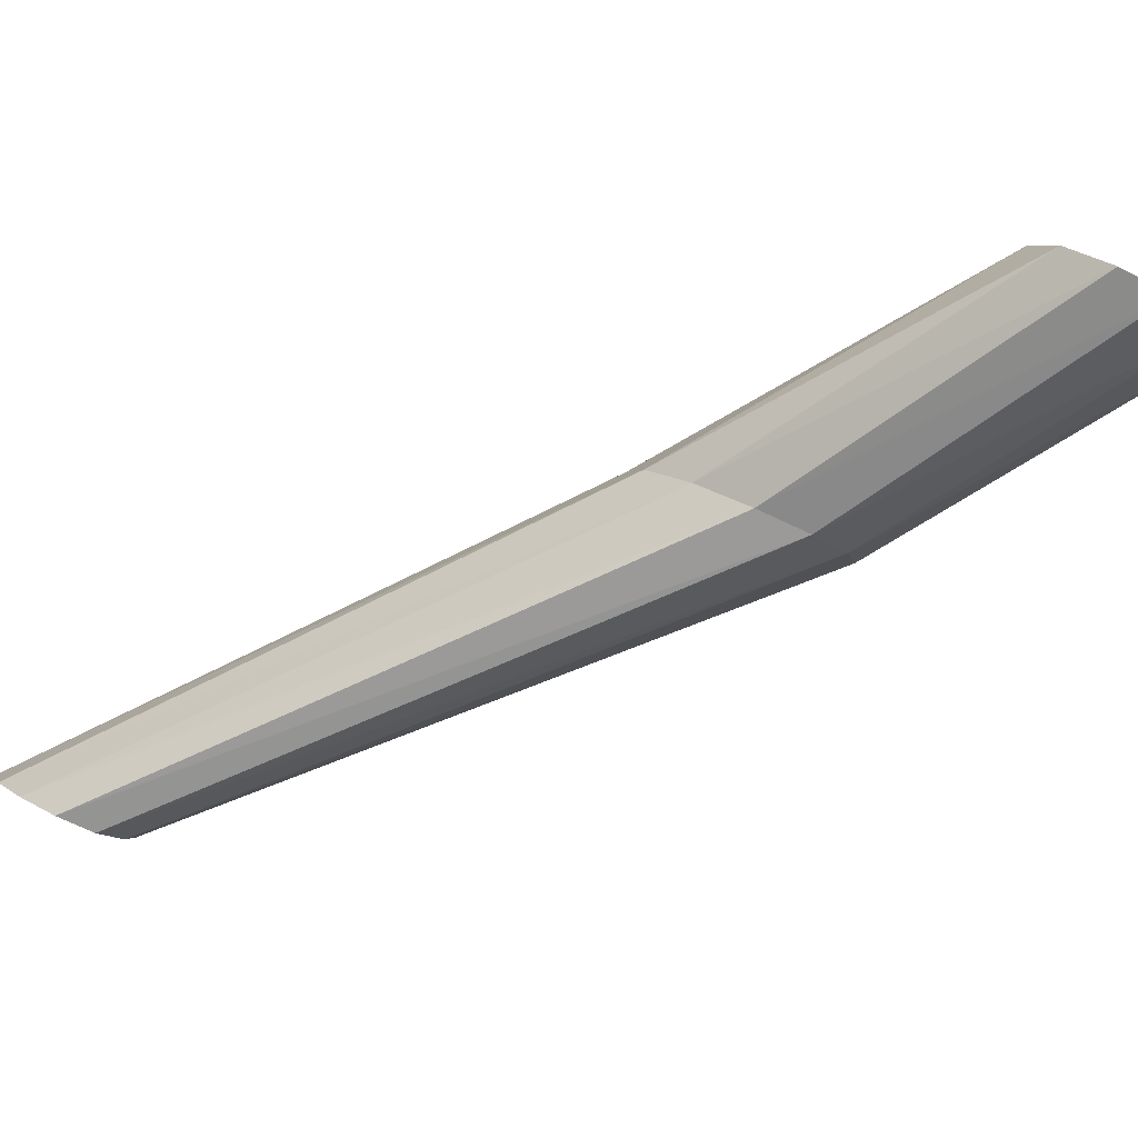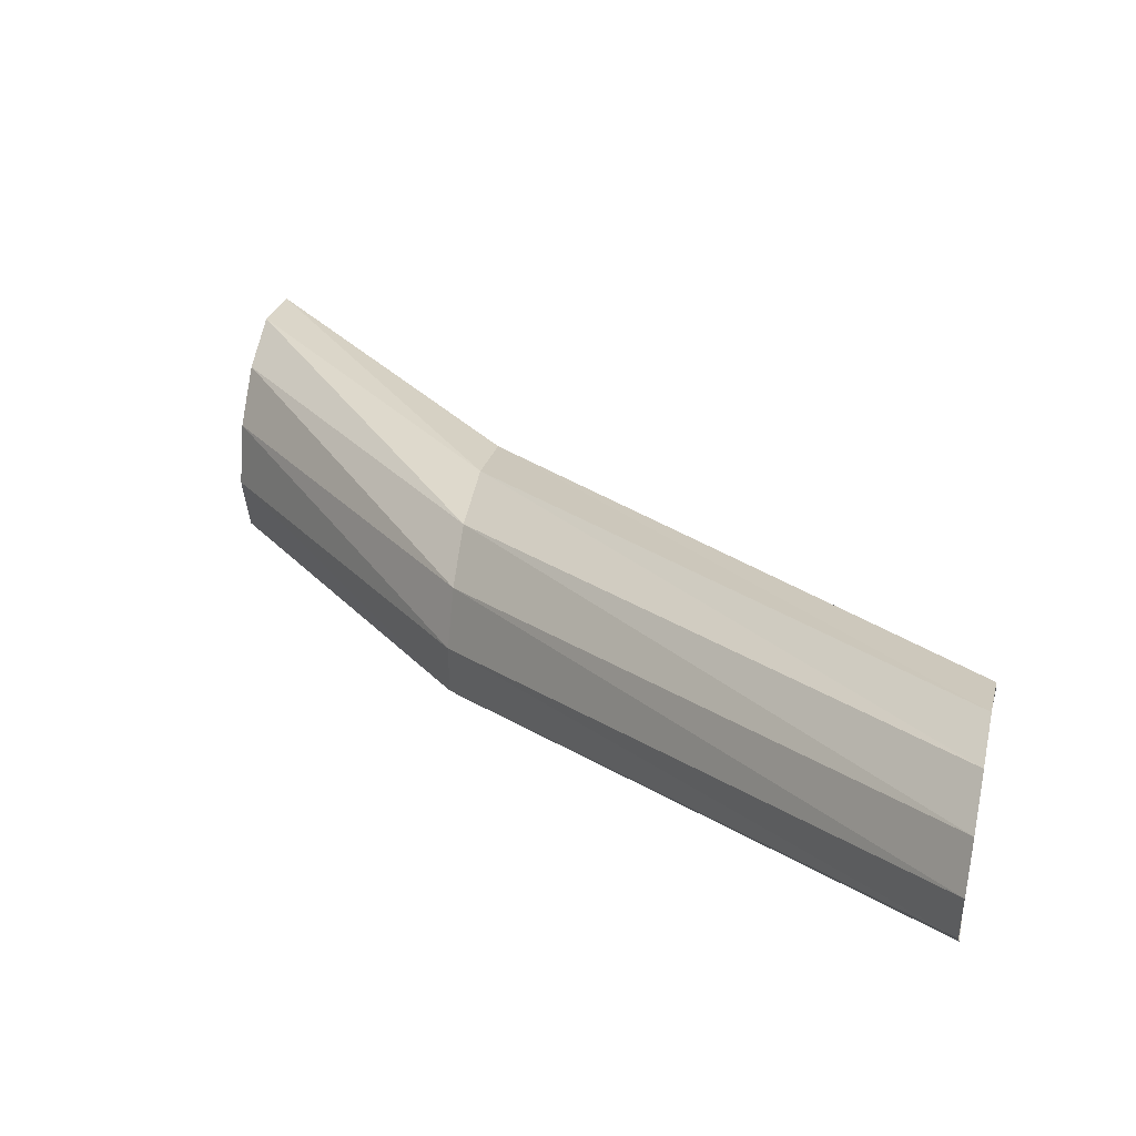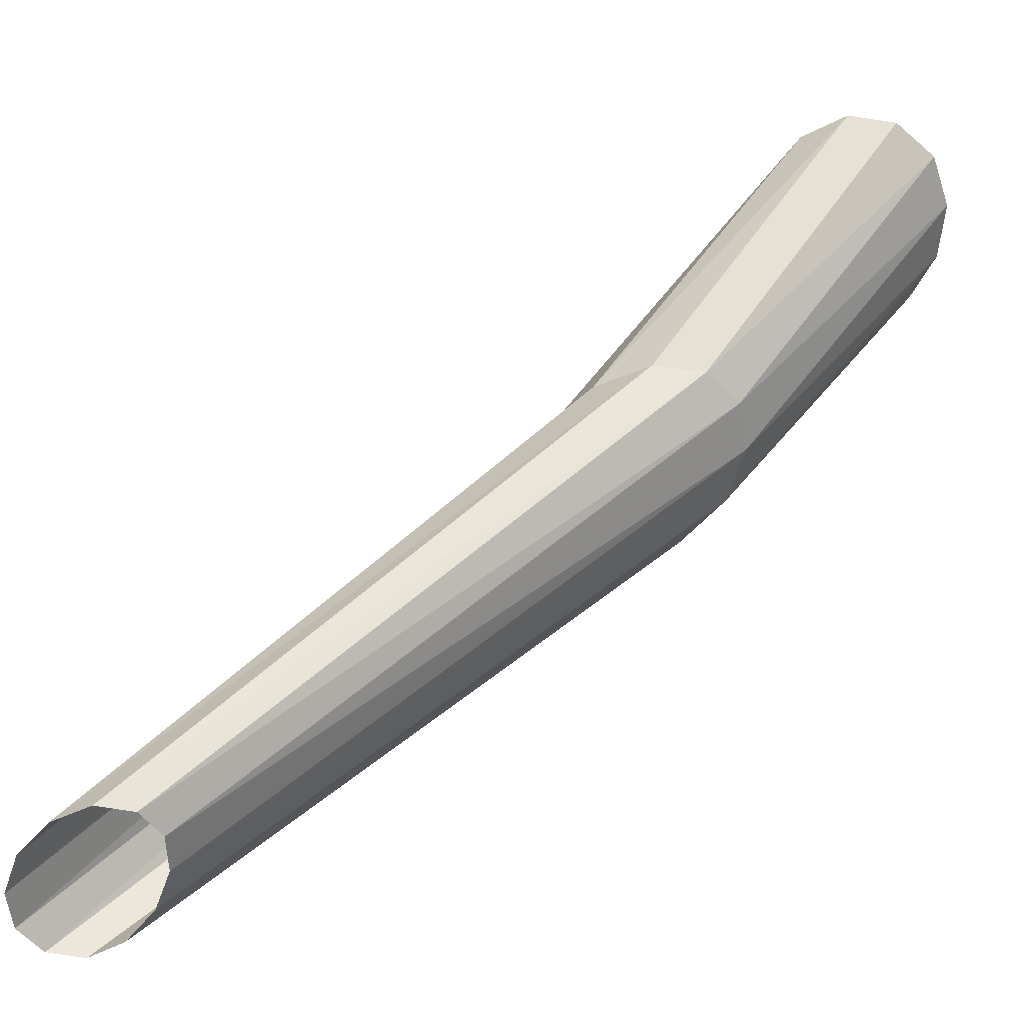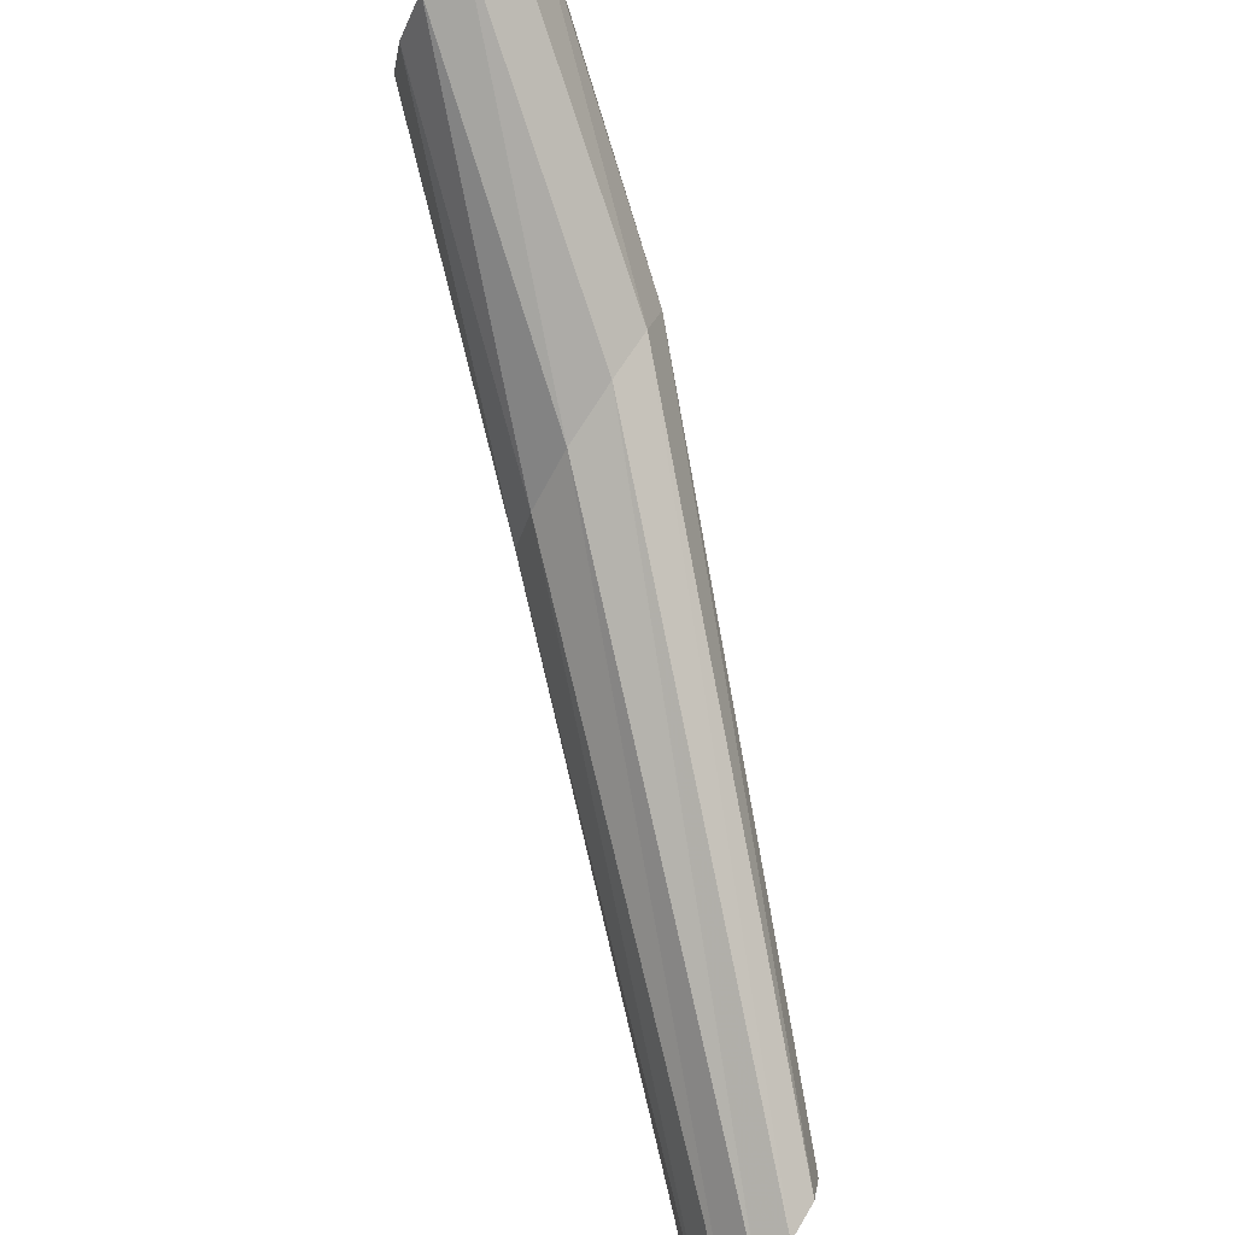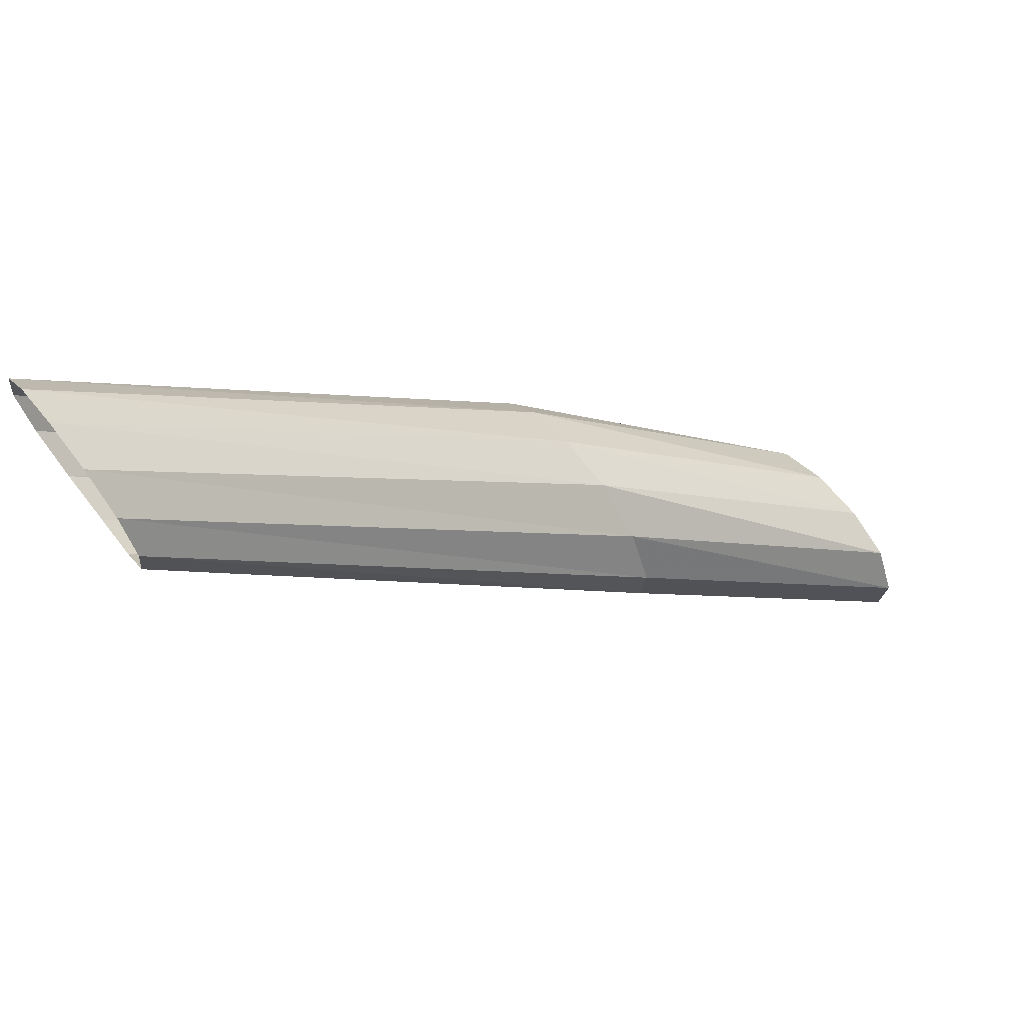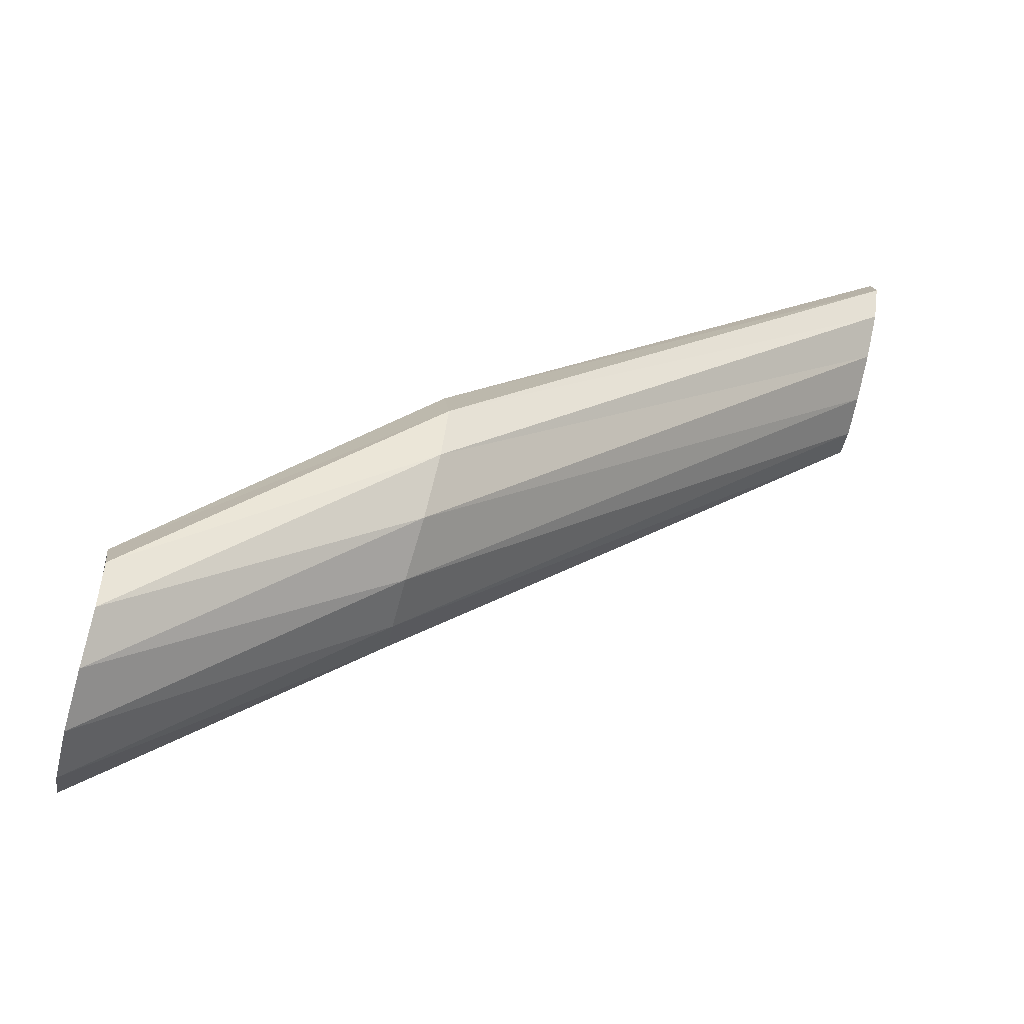
<metadata>
{"format":"obj","ext":"obj","renderer":"f3d","projection":"perspective","resolution":1024,"background":"white","views":[{"elev":78.0,"azim":-66.1,"up":"+Z"},{"elev":-3.4,"azim":-171.0,"up":"+Z"},{"elev":27.5,"azim":-85.8,"up":"+Z"},{"elev":72.5,"azim":-148.1,"up":"+Z"},{"elev":64.8,"azim":-47.6,"up":"+Y"},{"elev":-70.1,"azim":158.1,"up":"+Y"}]}
</metadata>
<code>
o Generated_Mesh_From_X3D
v -2.002 2.057 11.18
v -2.002 2.03 11.17
v -2.003 2.004 11.19
v -2.006 2.073 11.2
v -2.01 2.076 11.23
v -2.015 2.064 11.26
v -2.019 2.041 11.29
v -2.021 2.012 11.3
v -2.021 1.986 11.3
v -2.016 1.971 11.28
v -2.011 1.971 11.25
v -2.006 1.983 11.22
v -1.694 1.636 11.35
v -1.691 1.667 11.32
v -1.516 1.504 11.44
v -1.52 1.487 11.47
v -1.697 1.624 11.39
v -1.525 1.483 11.51
v -1.688 1.702 11.3
v -1.512 1.533 11.42
v -1.685 1.743 11.3
v -1.509 1.565 11.42
v -1.689 1.766 11.33
v -1.51 1.594 11.45
v -1.694 1.773 11.37
v -1.515 1.608 11.49
v -1.697 1.761 11.41
v -1.52 1.607 11.53
v -1.702 1.729 11.44
v -1.526 1.591 11.56
v -1.706 1.689 11.46
v -1.532 1.559 11.58
v -1.706 1.653 11.46
v -1.533 1.524 11.58
v -1.701 1.63 11.43
v -1.53 1.496 11.55
f 13 14 15
f 13 15 16
f 17 13 16
f 17 16 18
f 14 19 20
f 14 20 15
f 19 21 22
f 19 22 20
f 21 23 24
f 21 24 22
f 23 25 26
f 23 26 24
f 25 27 28
f 25 28 26
f 27 29 30
f 27 30 28
f 29 31 32
f 29 32 30
f 31 33 34
f 31 34 32
f 33 35 36
f 33 36 34
f 35 17 18
f 35 18 36
f 1 4 23
f 1 23 21
f 1 21 2
f 2 21 19
f 2 19 3
f 3 19 14
f 3 14 12
f 12 14 13
f 11 12 13
f 11 13 17
f 10 11 17
f 10 17 35
f 9 10 35
f 9 35 33
f 8 9 33
f 8 33 31
f 7 8 31
f 7 31 29
f 6 7 29
f 6 29 27
f 5 6 27
f 5 27 25
f 4 5 25
f 4 25 23

</code>
